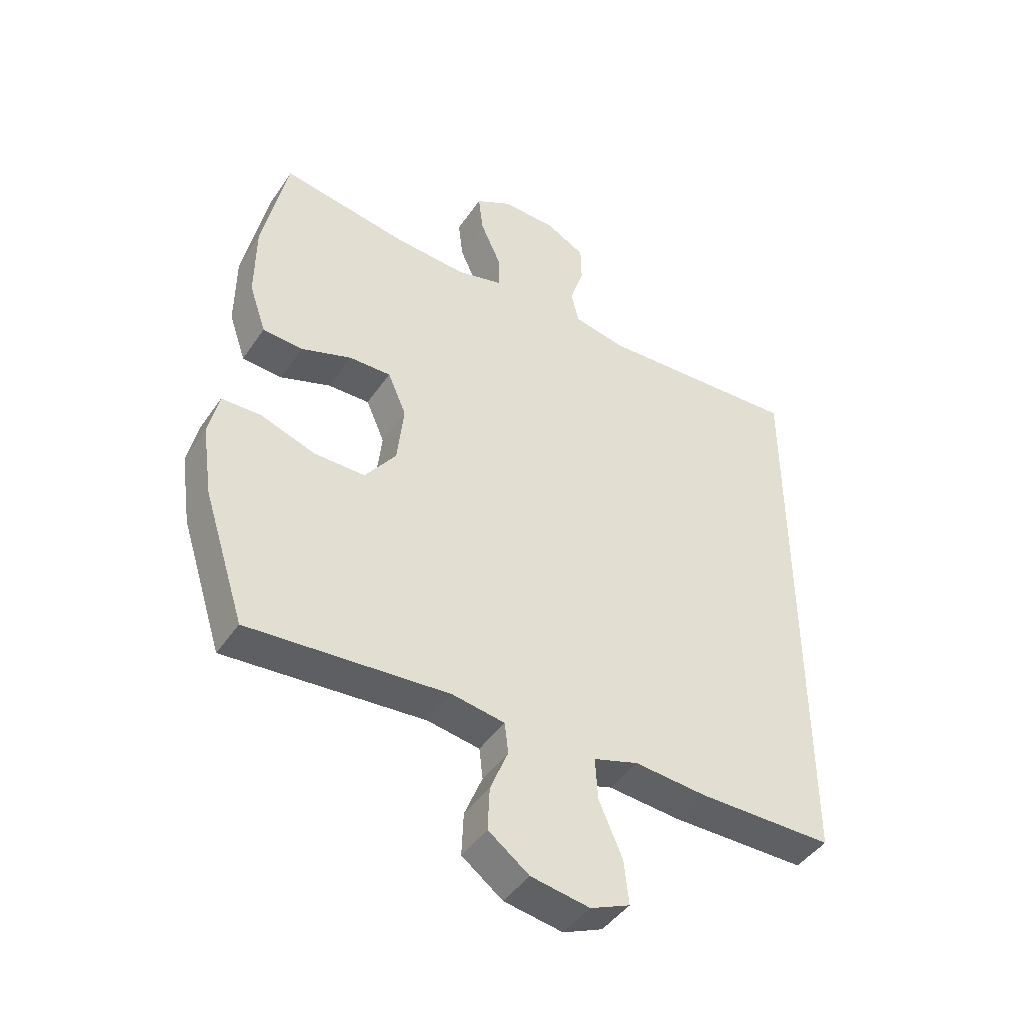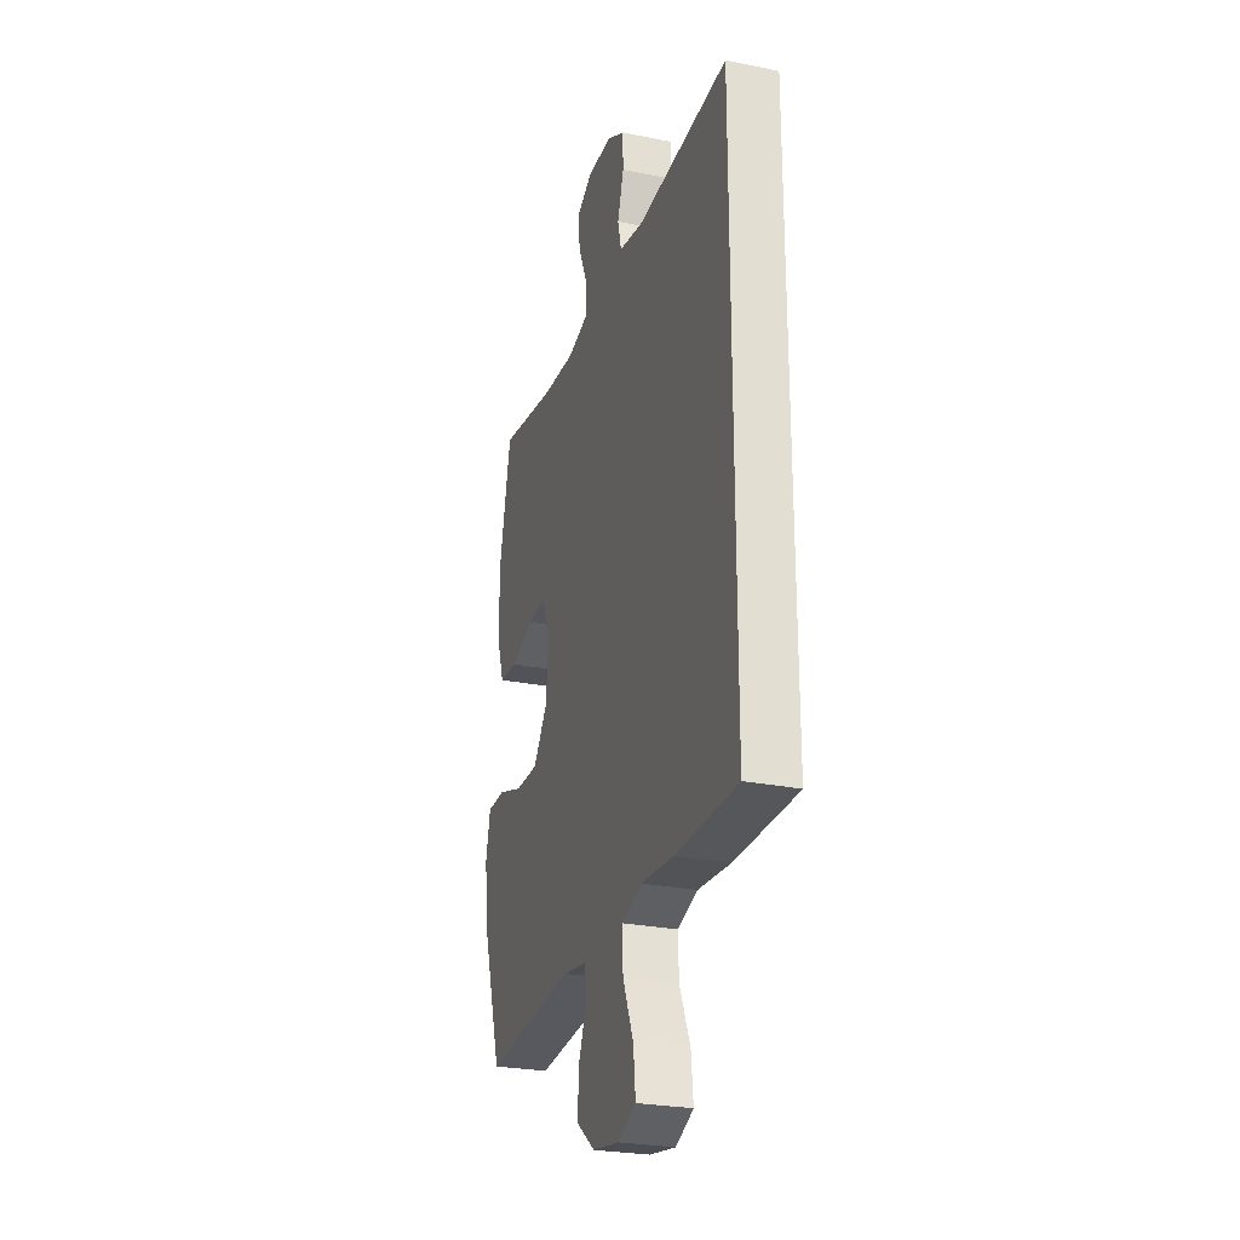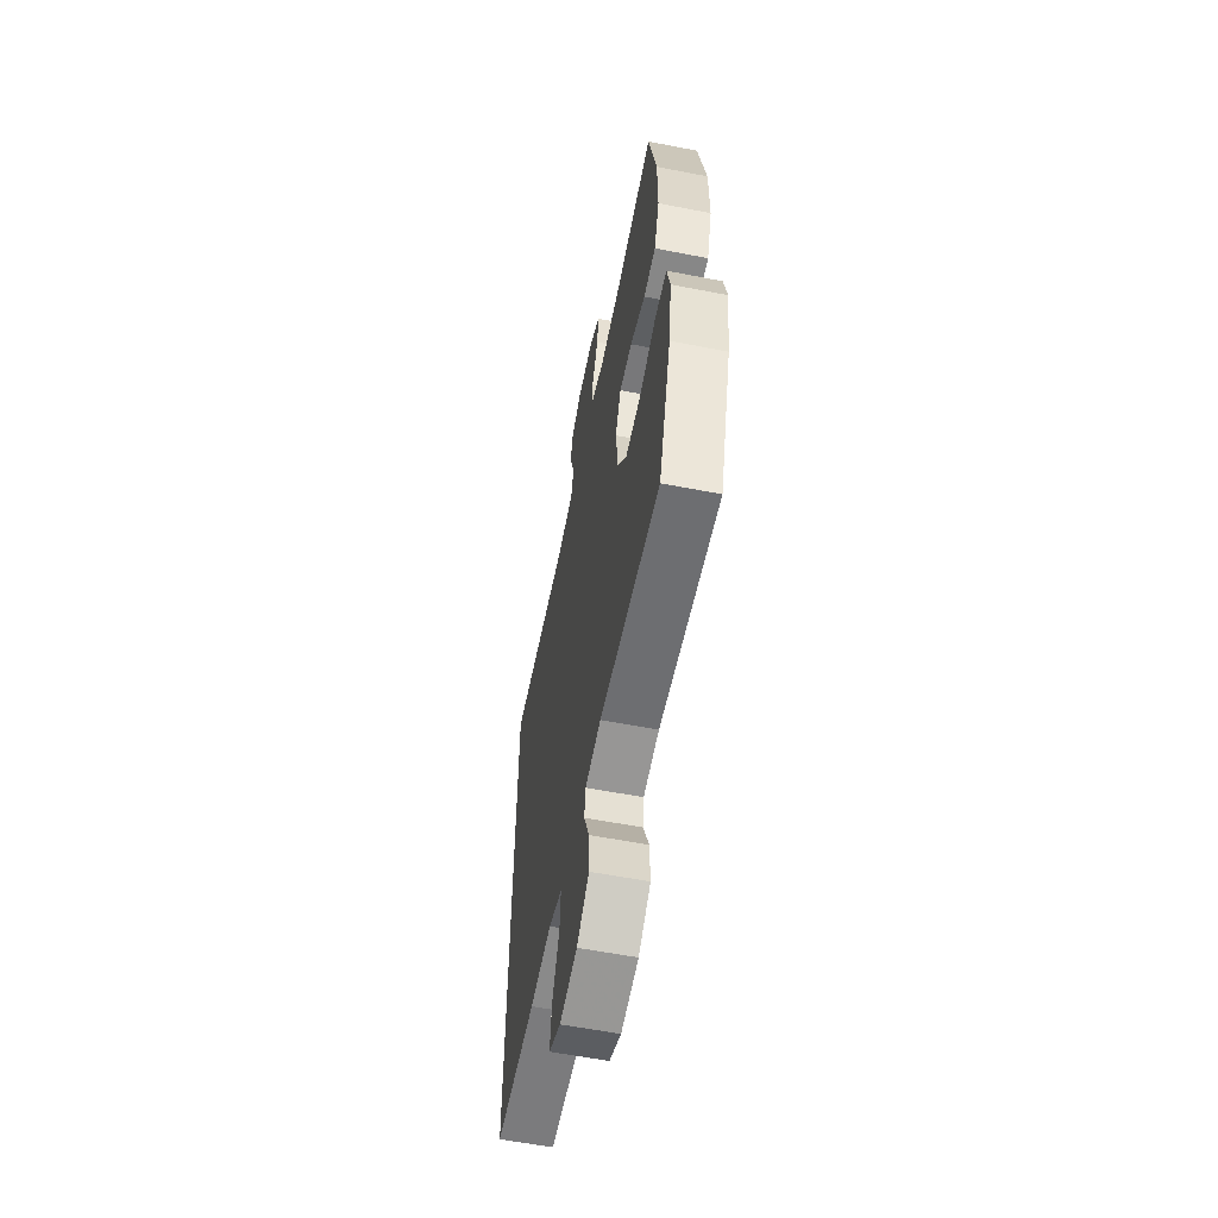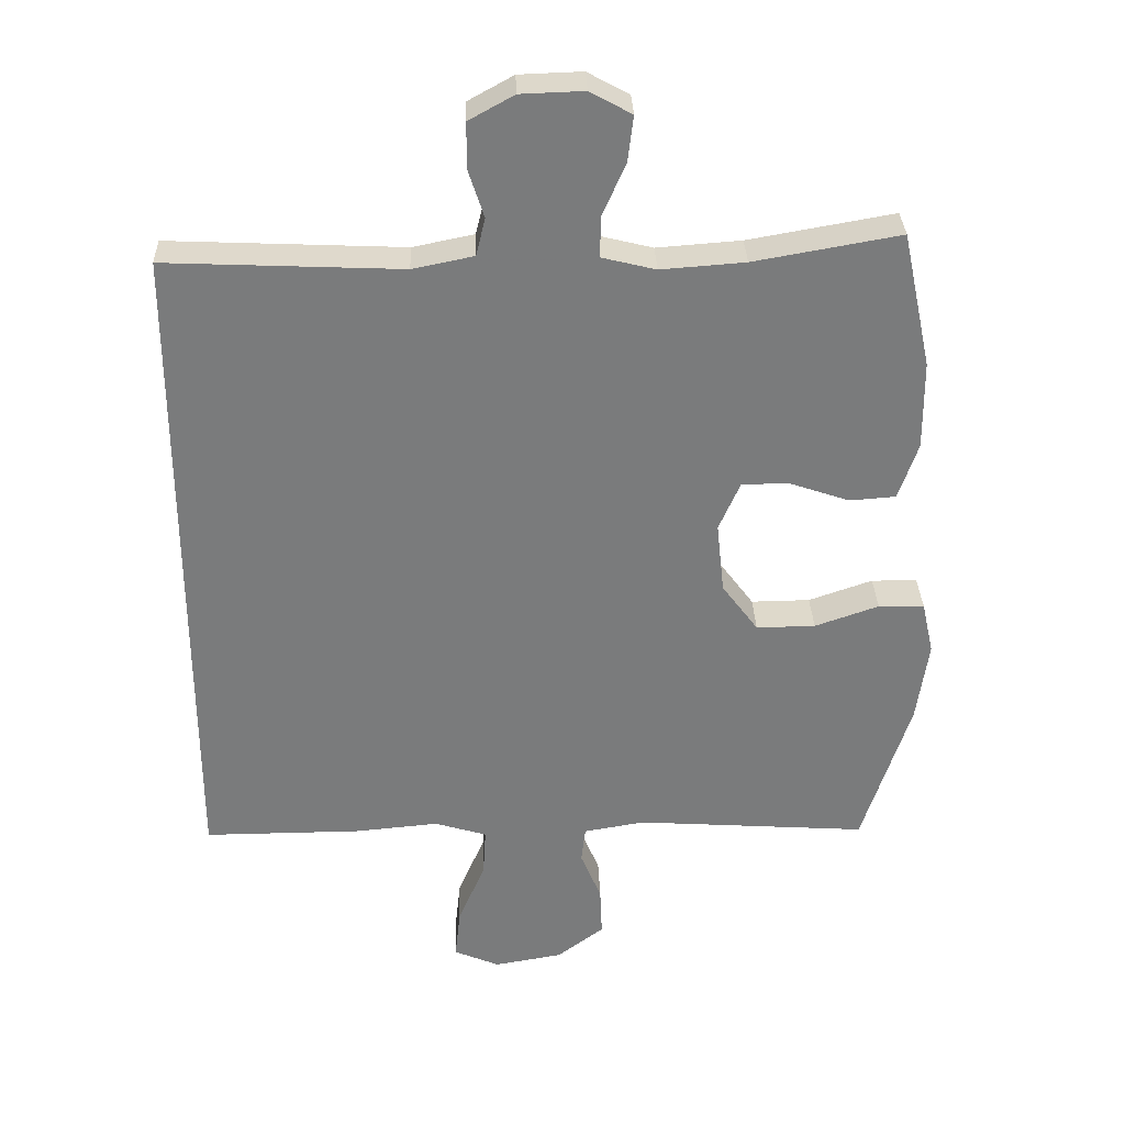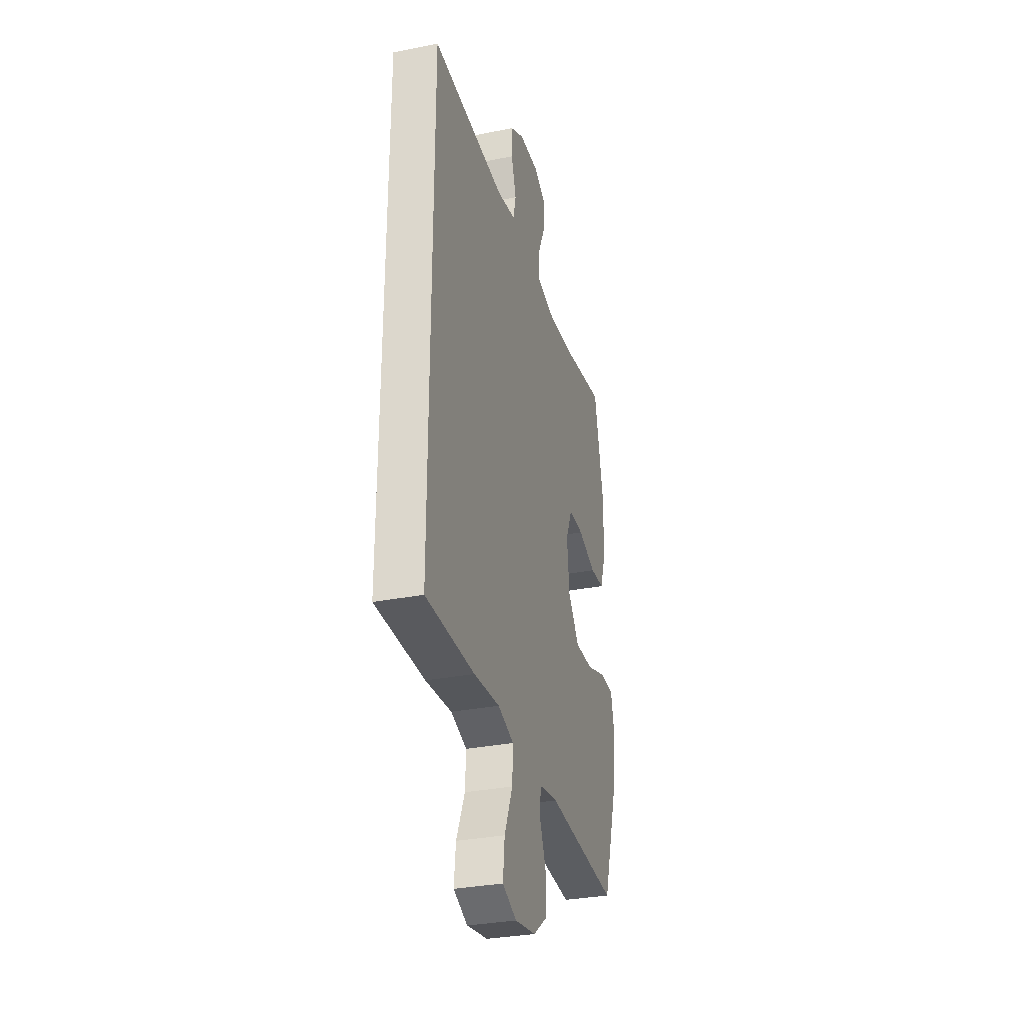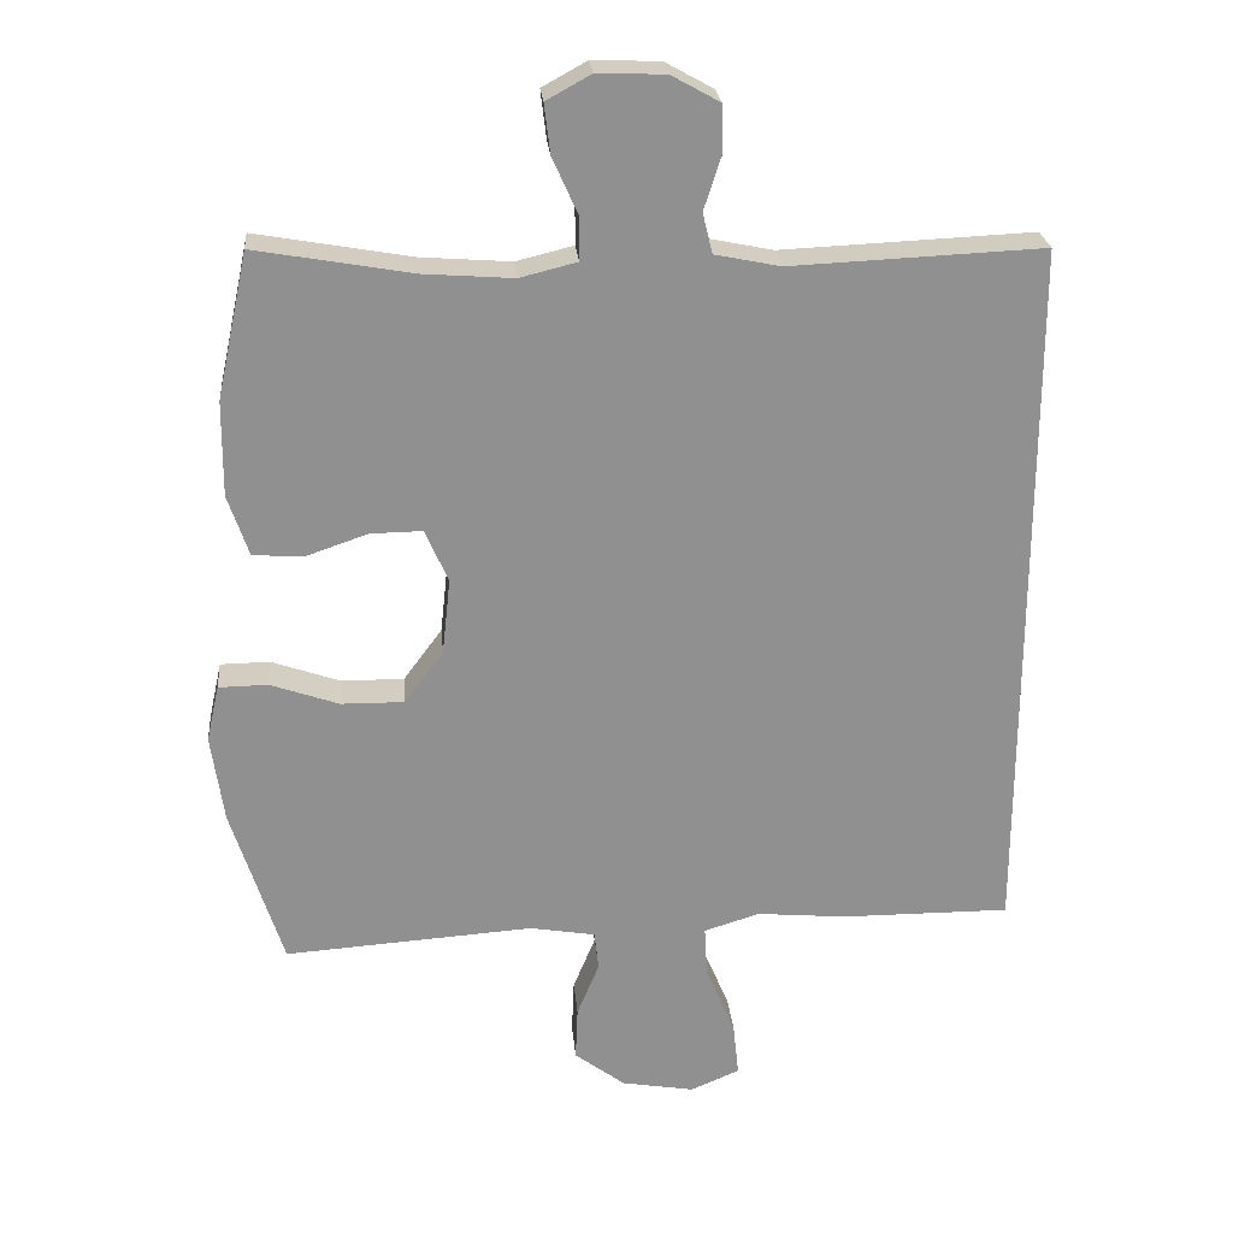
<metadata>
{"format":"obj","ext":"obj","renderer":"f3d","projection":"perspective","resolution":1024,"background":"white","views":[{"elev":-44.1,"azim":-31.8,"up":"+Z"},{"elev":-26.7,"azim":72.6,"up":"+Z"},{"elev":-58.3,"azim":-101.4,"up":"+Z"},{"elev":31.9,"azim":178.0,"up":"+Z"},{"elev":-32.0,"azim":105.6,"up":"+Z"},{"elev":24.6,"azim":-5.1,"up":"+Z"}]}
</metadata>
<code>
v -0.5 0.07 0.5
v -0.29 0.07 0.463
v -0.169 0.07 0.454
v -0.092 0.07 0.473
v -0.092 0.07 0.531
v -0.126 0.07 0.607
v -0.134 0.07 0.673
v -0.074 0.07 0.706
v 0.017 0.07 0.703
v 0.082 0.07 0.667
v 0.083 0.07 0.603
v 0.06 0.07 0.532
v 0.073 0.07 0.478
v 0.161 0.07 0.46
v 0.5 0.07 0.475
v 0.5 0.07 -0.483
v 0.273 0.07 -0.482
v 0.152 0.07 -0.471
v 0.077 0.07 -0.494
v 0.081 0.07 -0.564
v 0.12 0.07 -0.655
v 0.128 0.07 -0.729
v 0.062 0.07 -0.757
v -0.036 0.07 -0.74
v -0.104 0.07 -0.689
v -0.101 0.07 -0.617
v -0.071 0.07 -0.544
v -0.077 0.07 -0.492
v -0.165 0.07 -0.477
v -0.5 0.07 -0.5
v -0.569 0.07 -0.284
v -0.586 0.07 -0.166
v -0.569 0.07 -0.09
v -0.503 0.07 -0.089
v -0.411 0.07 -0.121
v -0.326 0.07 -0.122
v -0.274 0.07 -0.052
v -0.263 0.07 0.05
v -0.294 0.07 0.121
v -0.364 0.07 0.12
v -0.448 0.07 0.091
v -0.515 0.07 0.096
v -0.543 0.07 0.178
v -0.542 0.07 0.305
v -0.5 0 0.5
v -0.29 0 0.463
v -0.169 0 0.454
v -0.092 0 0.473
v -0.092 0 0.531
v -0.126 0 0.607
v -0.134 0 0.673
v -0.074 0 0.706
v 0.017 0 0.703
v 0.082 0 0.667
v 0.083 0 0.603
v 0.06 0 0.532
v 0.073 0 0.478
v 0.161 0 0.46
v 0.5 0 0.475
v 0.5 0 -0.483
v 0.273 0 -0.482
v 0.152 0 -0.471
v 0.077 0 -0.494
v 0.081 0 -0.564
v 0.12 0 -0.655
v 0.128 0 -0.729
v 0.062 0 -0.757
v -0.036 0 -0.74
v -0.104 0 -0.689
v -0.101 0 -0.617
v -0.071 0 -0.544
v -0.077 0 -0.492
v -0.165 0 -0.477
v -0.5 0 -0.5
v -0.569 0 -0.284
v -0.586 0 -0.166
v -0.569 0 -0.09
v -0.503 0 -0.089
v -0.411 0 -0.121
v -0.326 0 -0.122
v -0.274 0 -0.052
v -0.263 0 0.05
v -0.294 0 0.121
v -0.364 0 0.12
v -0.448 0 0.091
v -0.515 0 0.096
v -0.543 0 0.178
v -0.542 0 0.305
f 44 1 2
f 43 44 2
f 42 43 2
f 41 42 2
f 40 41 2
f 39 40 2 3
f 38 39 3 4
f 37 38 4
f 33 34 35
f 32 33 35
f 31 32 35
f 30 31 35
f 29 30 35
f 28 29 35 36
f 25 26 27
f 24 25 27
f 23 24 27
f 22 23 27
f 21 22 27
f 20 21 27
f 19 20 27 28
f 28 36 37
f 19 28 37
f 18 19 37
f 17 18 37
f 16 17 37
f 15 16 37
f 14 15 37
f 10 11 12
f 9 10 12
f 8 9 12
f 7 8 12
f 6 7 12
f 5 6 12
f 4 5 12 13
f 4 13 14 37
f 46 45 88
f 46 88 87
f 46 87 86
f 46 86 85
f 46 85 84
f 47 46 84 83
f 48 47 83 82
f 48 82 81
f 79 78 77
f 79 77 76
f 79 76 75
f 79 75 74
f 79 74 73
f 80 79 73 72
f 71 70 69
f 71 69 68
f 71 68 67
f 71 67 66
f 71 66 65
f 71 65 64
f 72 71 64 63
f 81 80 72
f 81 72 63
f 81 63 62
f 81 62 61
f 81 61 60
f 81 60 59
f 81 59 58
f 56 55 54
f 56 54 53
f 56 53 52
f 56 52 51
f 56 51 50
f 56 50 49
f 57 56 49 48
f 81 58 57 48
f 1 45 46 2
f 2 46 47 3
f 3 47 48 4
f 4 48 49 5
f 5 49 50 6
f 6 50 51 7
f 7 51 52 8
f 8 52 53 9
f 9 53 54 10
f 10 54 55 11
f 11 55 56 12
f 12 56 57 13
f 13 57 58 14
f 14 58 59 15
f 15 59 60 16
f 16 60 61 17
f 17 61 62 18
f 18 62 63 19
f 19 63 64 20
f 20 64 65 21
f 21 65 66 22
f 22 66 67 23
f 23 67 68 24
f 24 68 69 25
f 25 69 70 26
f 26 70 71 27
f 27 71 72 28
f 28 72 73 29
f 29 73 74 30
f 30 74 75 31
f 31 75 76 32
f 32 76 77 33
f 33 77 78 34
f 34 78 79 35
f 35 79 80 36
f 36 80 81 37
f 37 81 82 38
f 38 82 83 39
f 39 83 84 40
f 40 84 85 41
f 41 85 86 42
f 42 86 87 43
f 43 87 88 44
f 44 88 45 1

</code>
